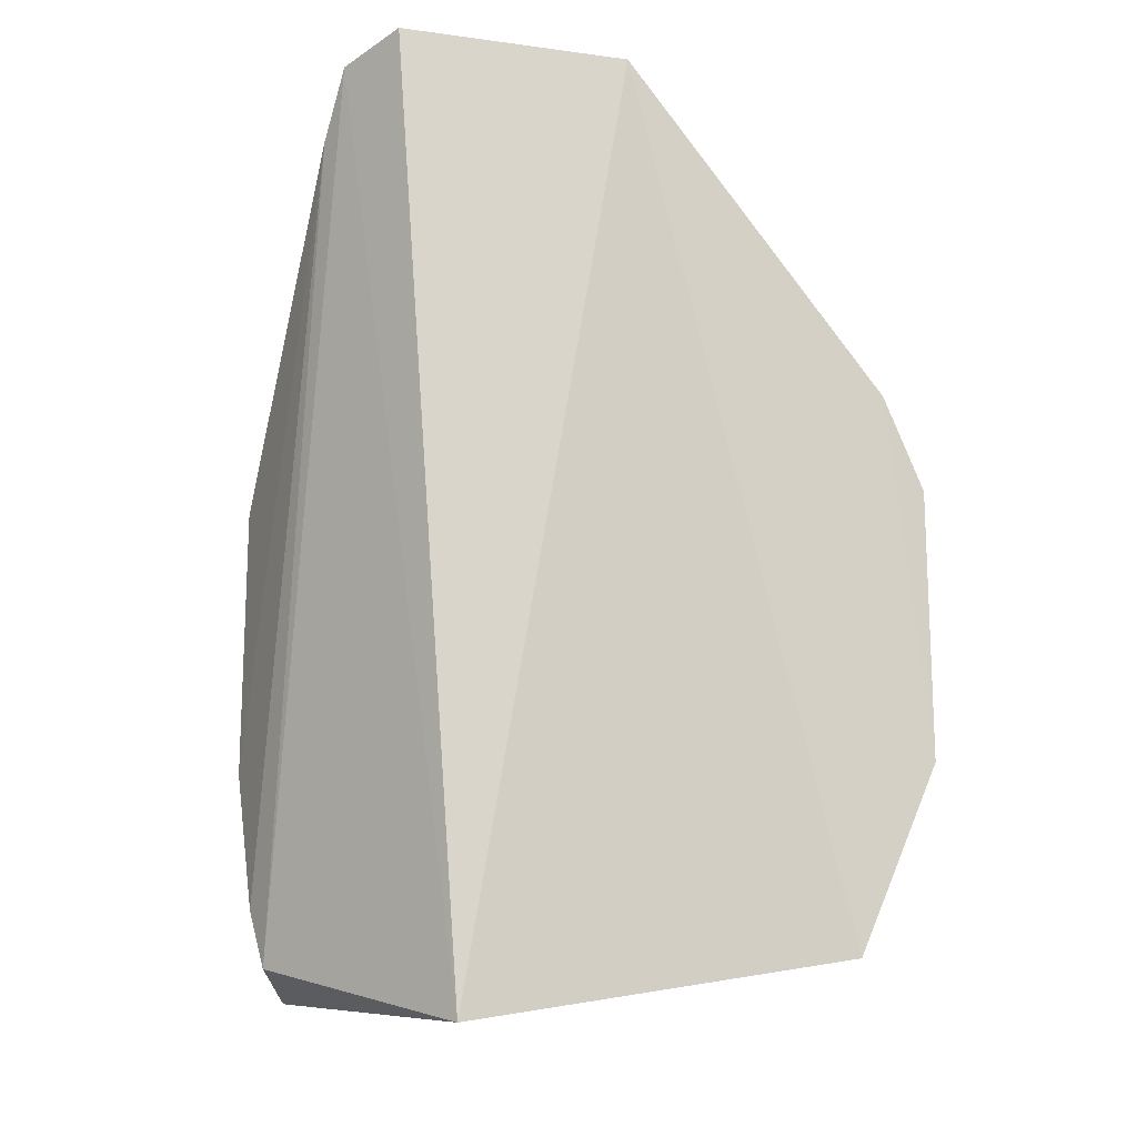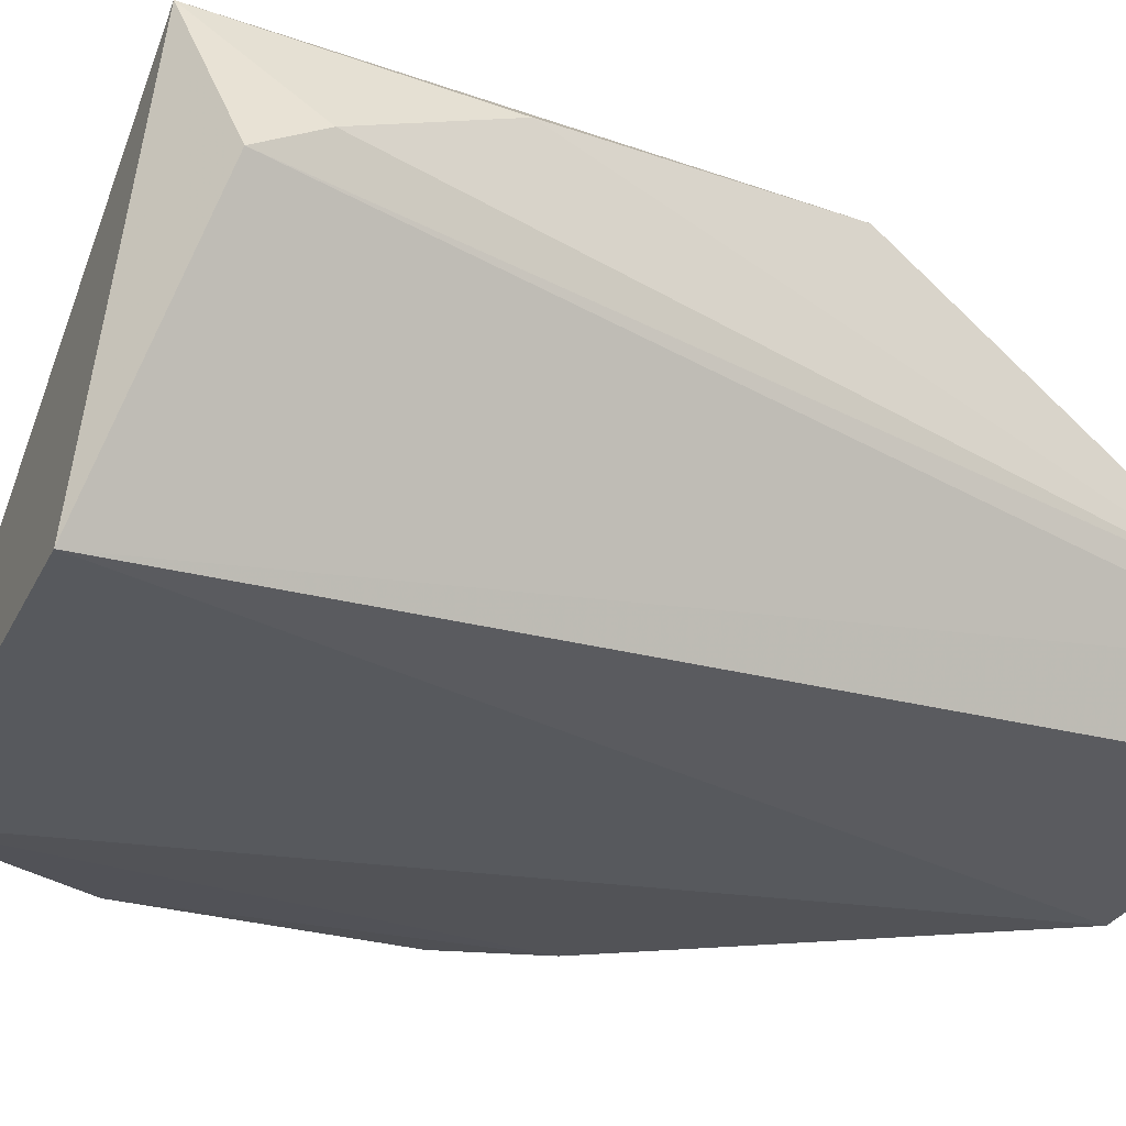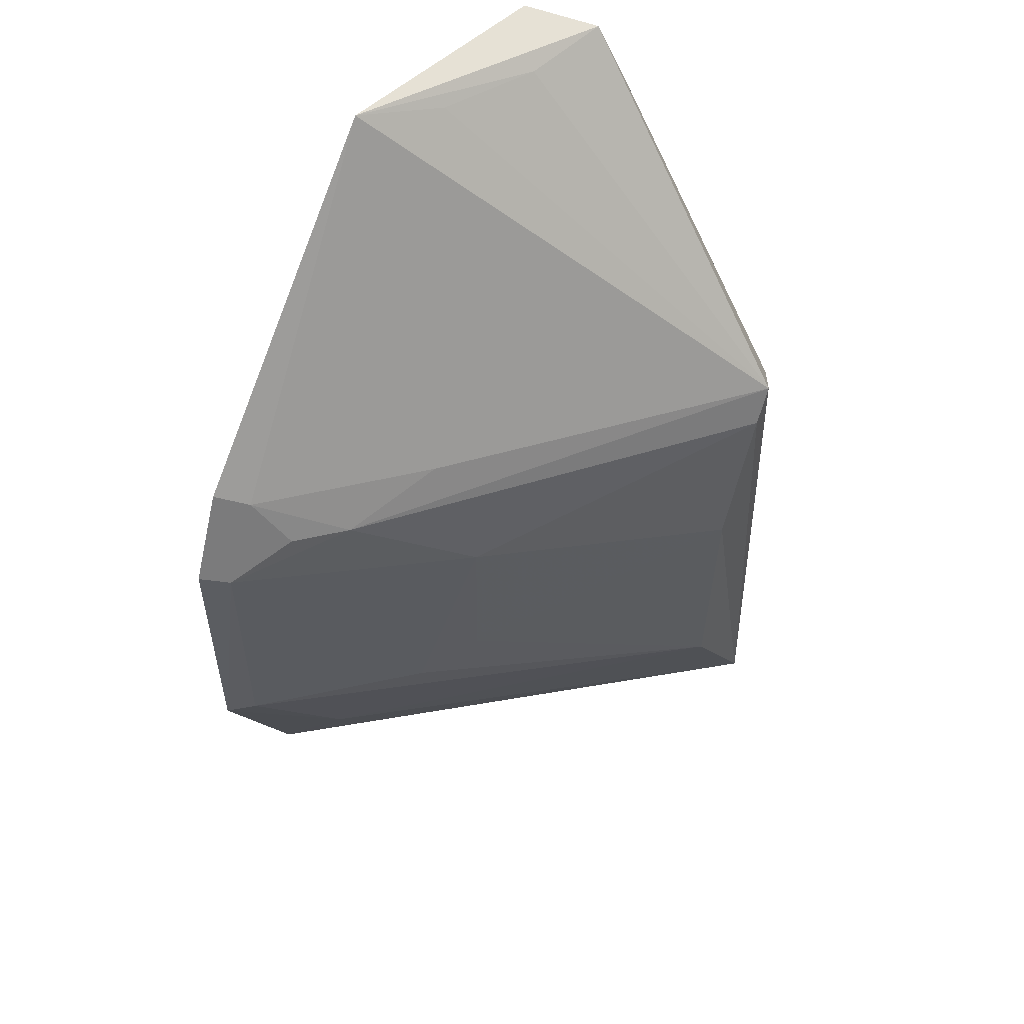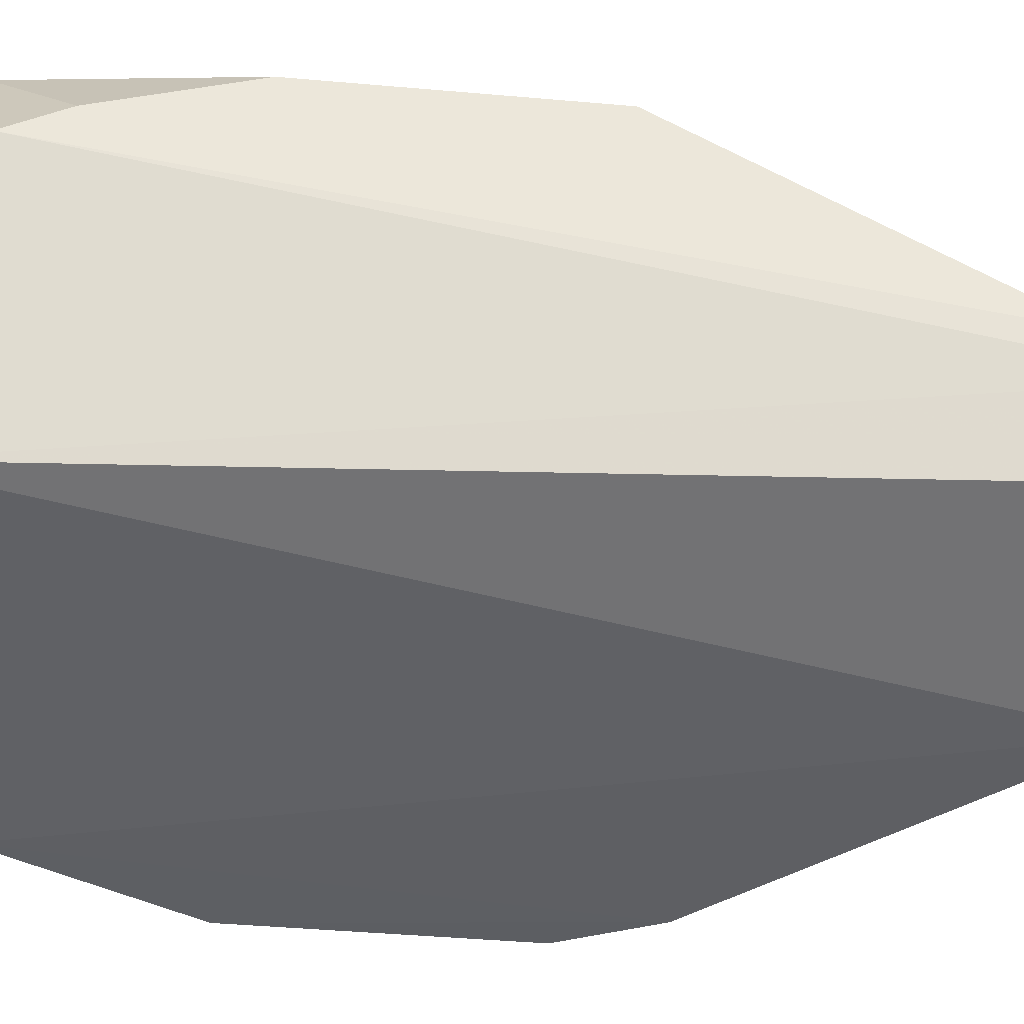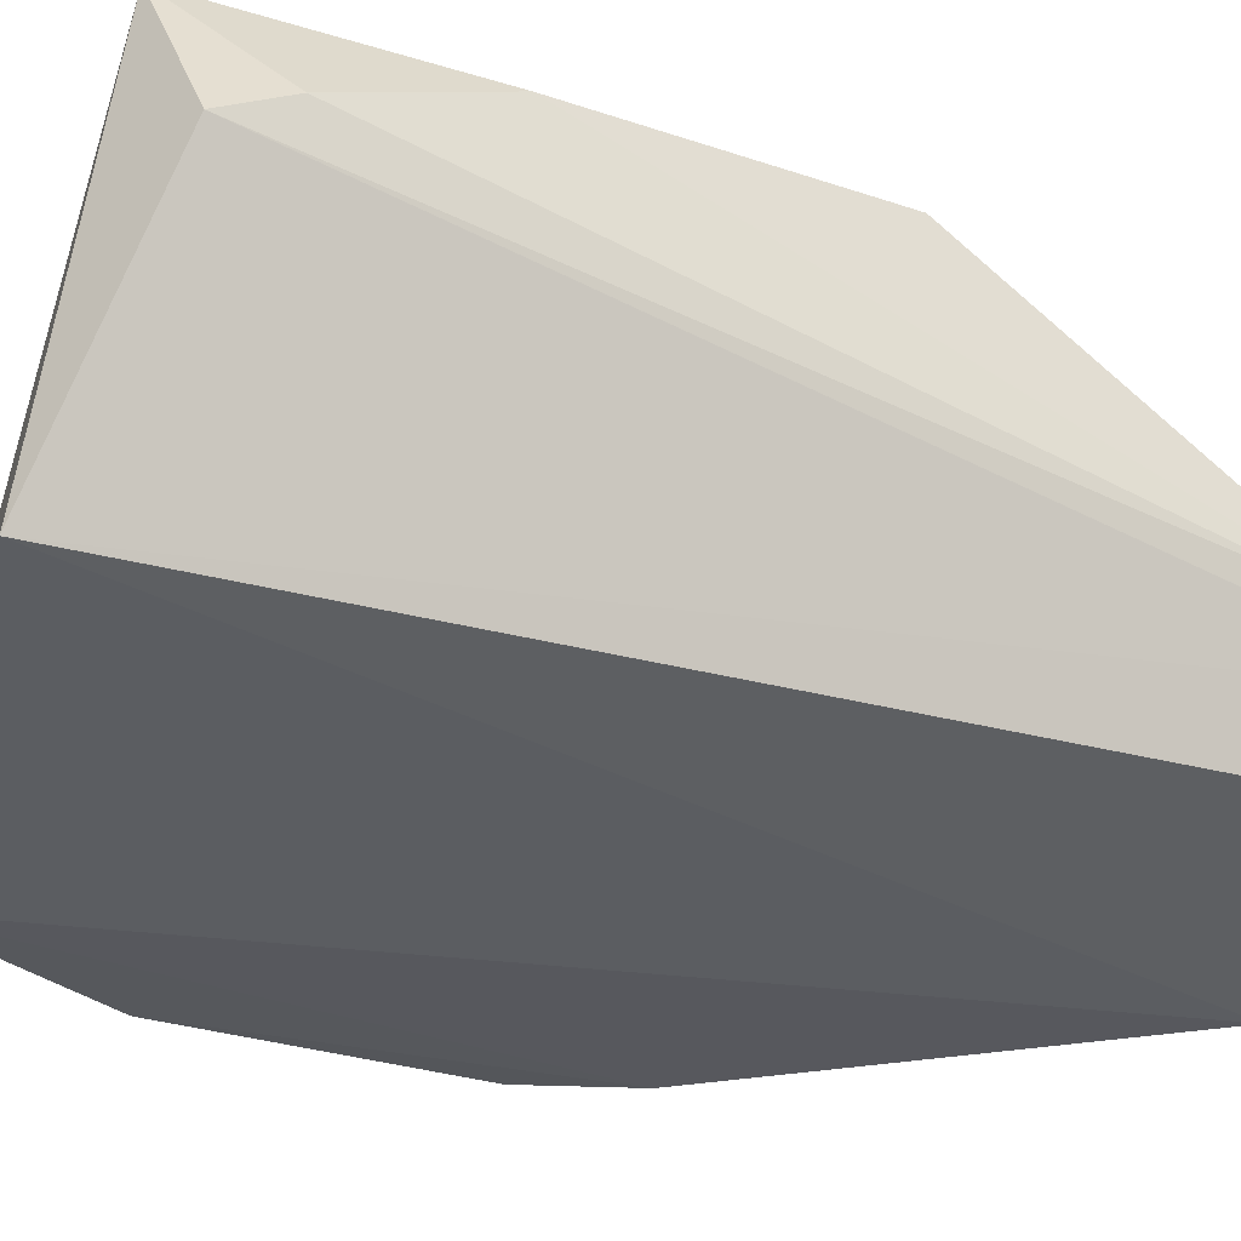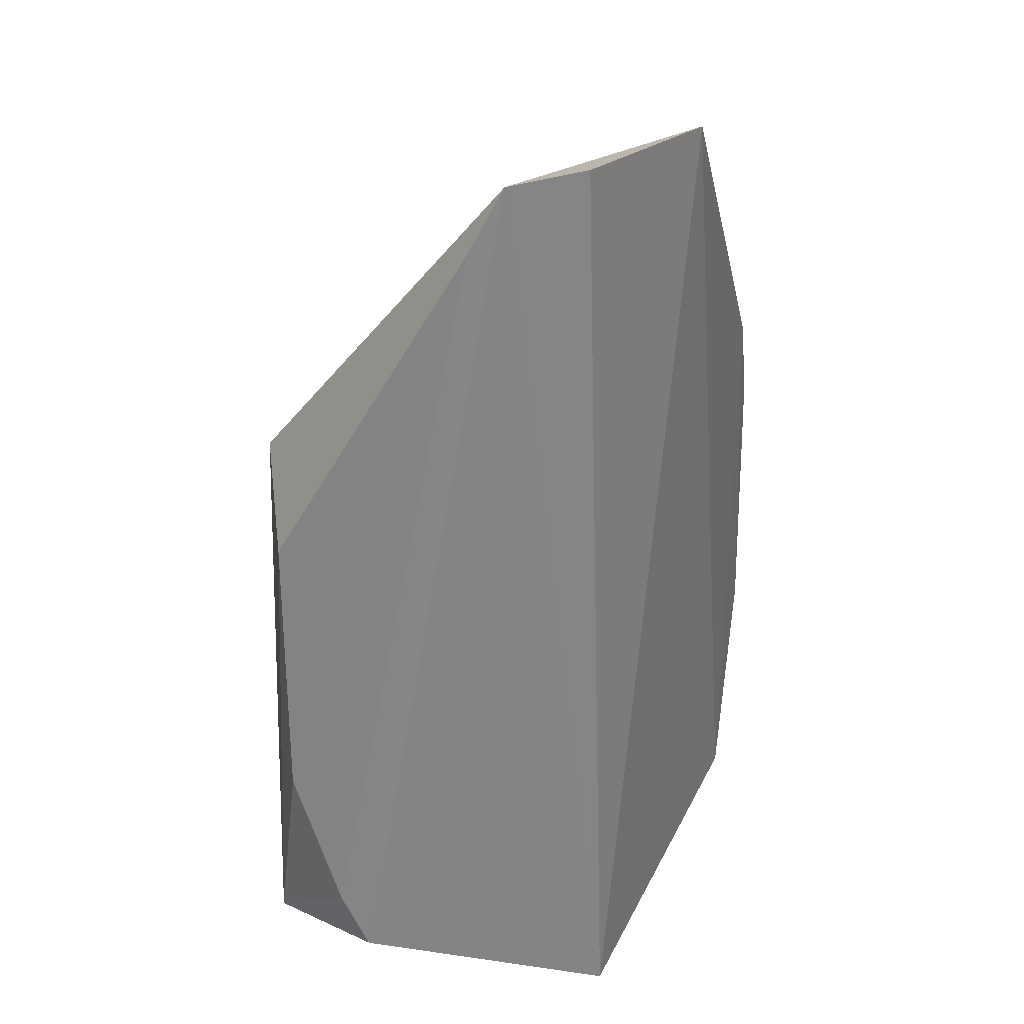
<metadata>
{"format":"obj","ext":"obj","renderer":"f3d","projection":"perspective","resolution":1024,"background":"white","views":[{"elev":-16.3,"azim":-27.0,"up":"+Z"},{"elev":-21.6,"azim":-123.2,"up":"+Y"},{"elev":53.6,"azim":122.0,"up":"+Z"},{"elev":-40.2,"azim":-96.6,"up":"+Y"},{"elev":-28.1,"azim":-118.0,"up":"+Y"},{"elev":24.8,"azim":-74.2,"up":"+Z"}]}
</metadata>
<code>
v 0.2428 0.2275 0.0189
v 0.2562 0.2275 -0.09353
v 0.193 0.2938 -0.02448
v 0.1065 0.3545 0.01453
v 0.1109 0.2448 -0.1733
v 0.103 0.357 -0.1593
v 0.2202 0.2631 0.0004522
v 0.1558 0.2291 0.1127
v 0.1272 0.3517 -0.1192
v 0.07891 0.2804 0.09084
v 0.2276 0.2274 -0.1522
v 0.113 0.3547 0.003171
v 0.193 0.2786 0.01374
v 0.2568 0.228 -0.009391
v 0.2073 0.2785 -0.0912
v 0.2203 0.248 -0.1326
v 0.08234 0.318 -0.1536
v 0.08045 0.2696 0.1112
v 0.1276 0.3536 -0.04149
v 0.2369 0.2373 0.01471
v 0.2512 0.2365 -0.01198
v 0.1925 0.2931 -0.07735
v 0.2503 0.2357 -0.09127
v 0.2213 0.2368 -0.1486
v 0.08092 0.3426 -0.01011
v 0.1056 0.2613 0.1076
v 0.08878 0.2475 0.1155
v 0.2339 0.2497 0.0004522
v 0.08066 0.3264 -0.1359
v 0.1337 0.2466 0.1073
v 0.0807 0.3417 -0.09291
f 11 5 6
f 11 8 5
f 11 2 1
f 11 1 8
f 12 7 3
f 12 4 7
f 12 6 4
f 13 7 4
f 13 4 8
f 14 1 2
f 16 6 9
f 16 2 11
f 17 6 5
f 18 4 10
f 18 17 5
f 18 10 17
f 19 12 3
f 19 9 6
f 19 6 12
f 20 7 13
f 20 13 8
f 20 8 1
f 21 3 7
f 21 15 3
f 21 14 2
f 22 15 9
f 22 3 15
f 22 19 3
f 22 9 19
f 23 9 15
f 23 16 9
f 23 2 16
f 23 21 2
f 23 15 21
f 24 16 11
f 24 11 6
f 24 6 16
f 25 10 4
f 25 4 6
f 26 18 8
f 26 4 18
f 27 18 5
f 27 5 8
f 27 8 18
f 28 21 7
f 28 7 20
f 28 20 1
f 28 1 14
f 28 14 21
f 29 17 10
f 29 6 17
f 30 26 8
f 30 8 4
f 30 4 26
f 31 29 10
f 31 10 25
f 31 25 6
f 31 6 29

</code>
